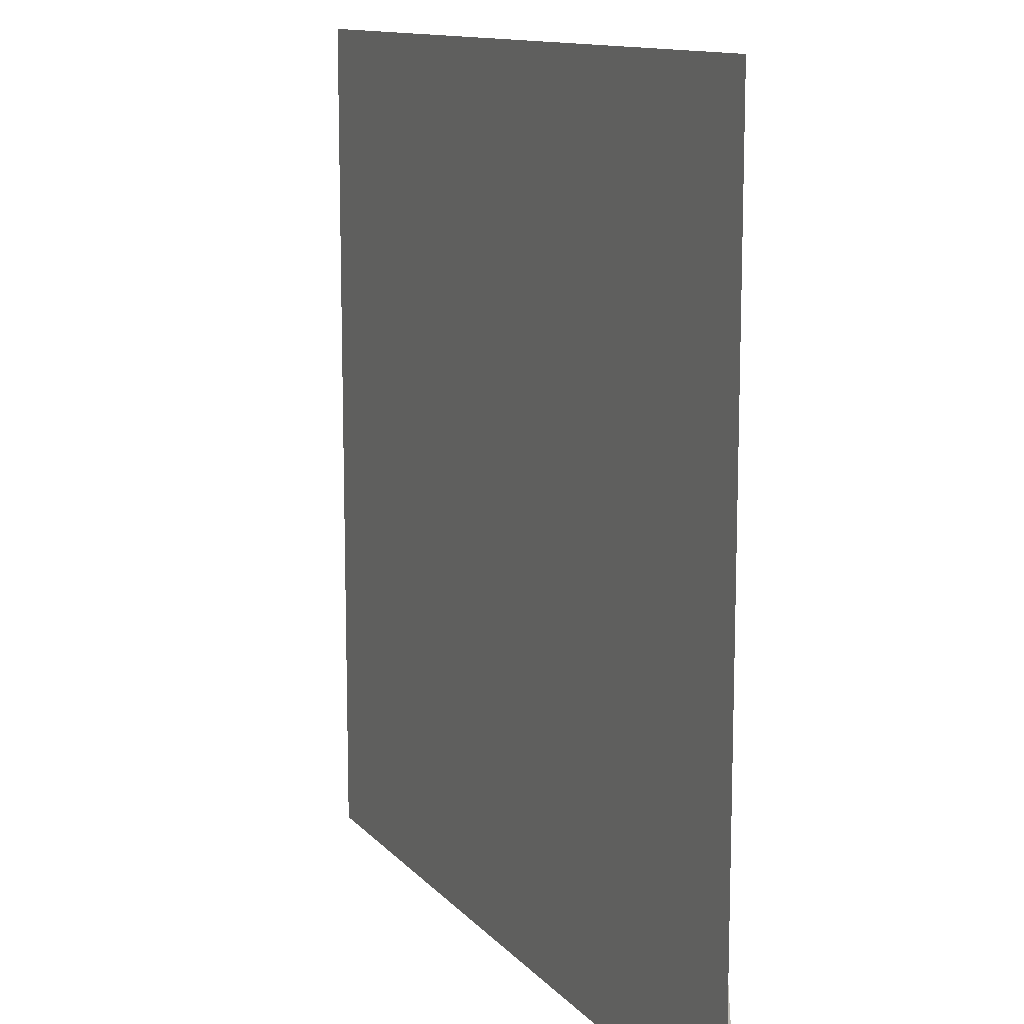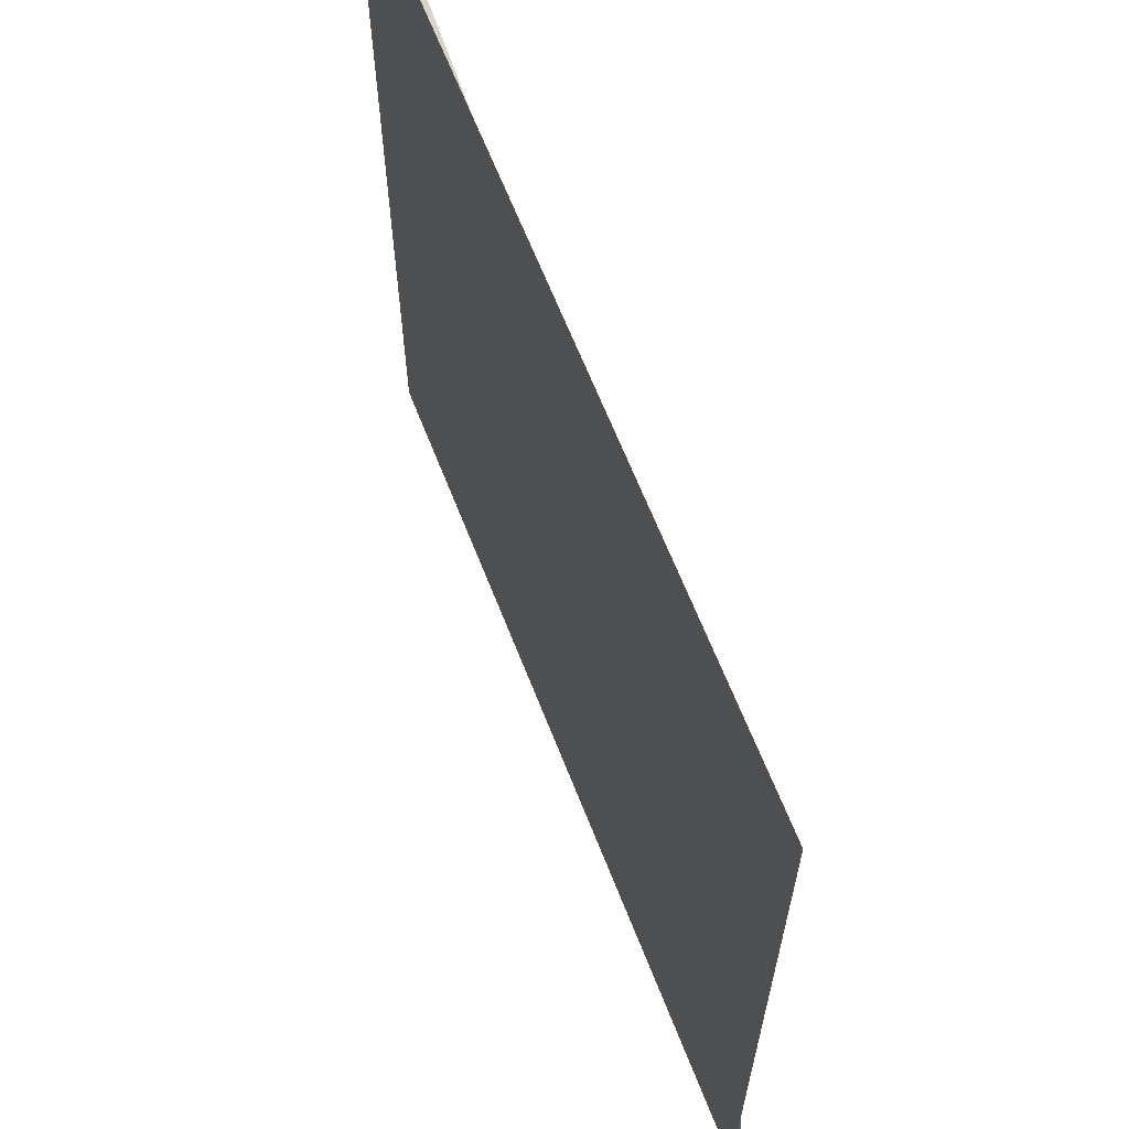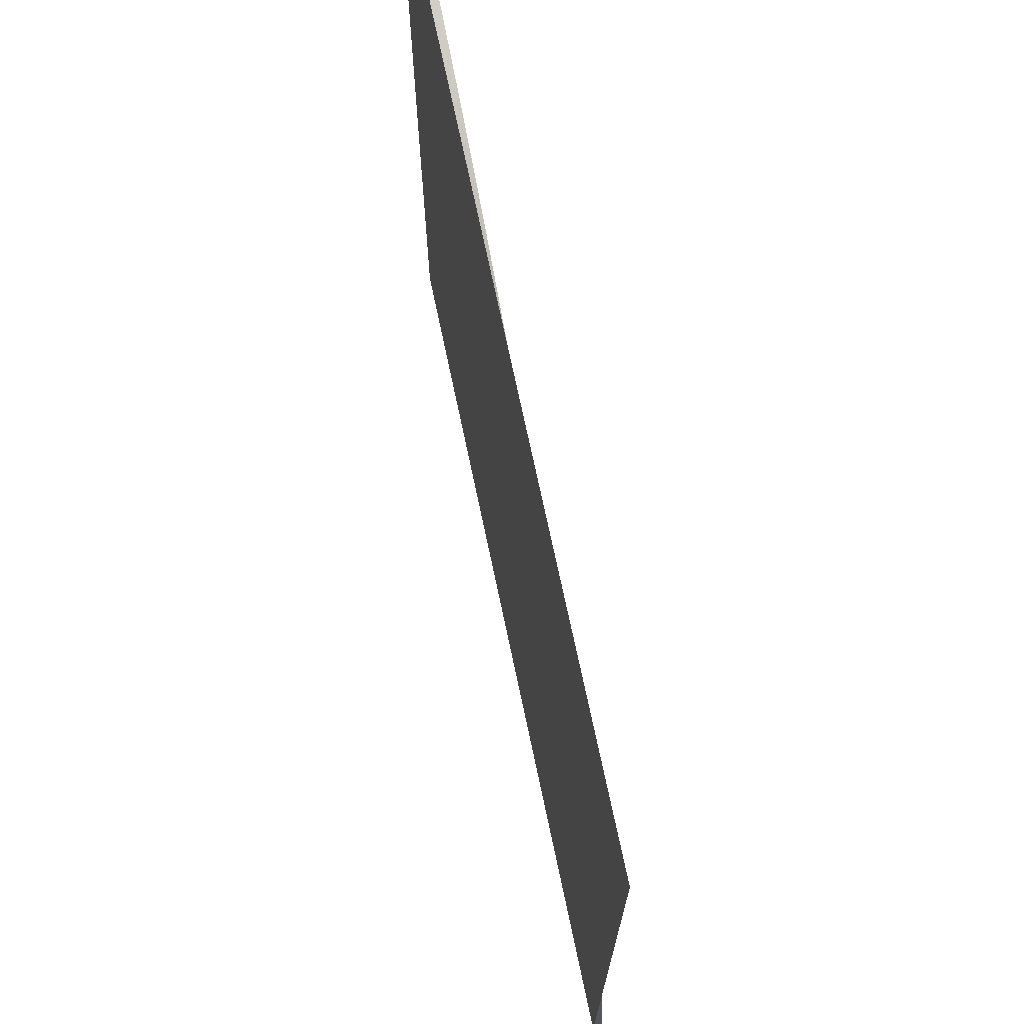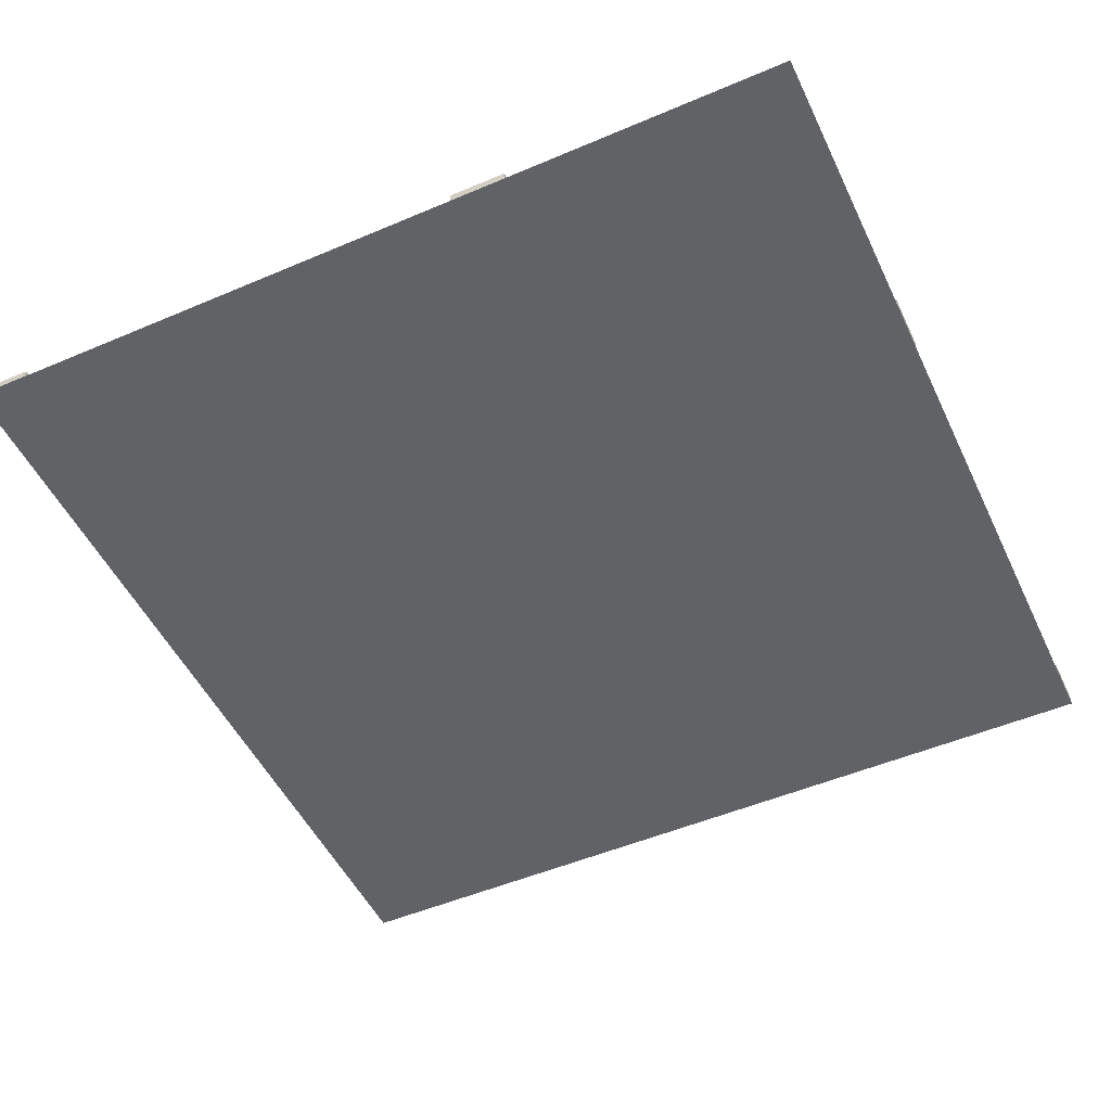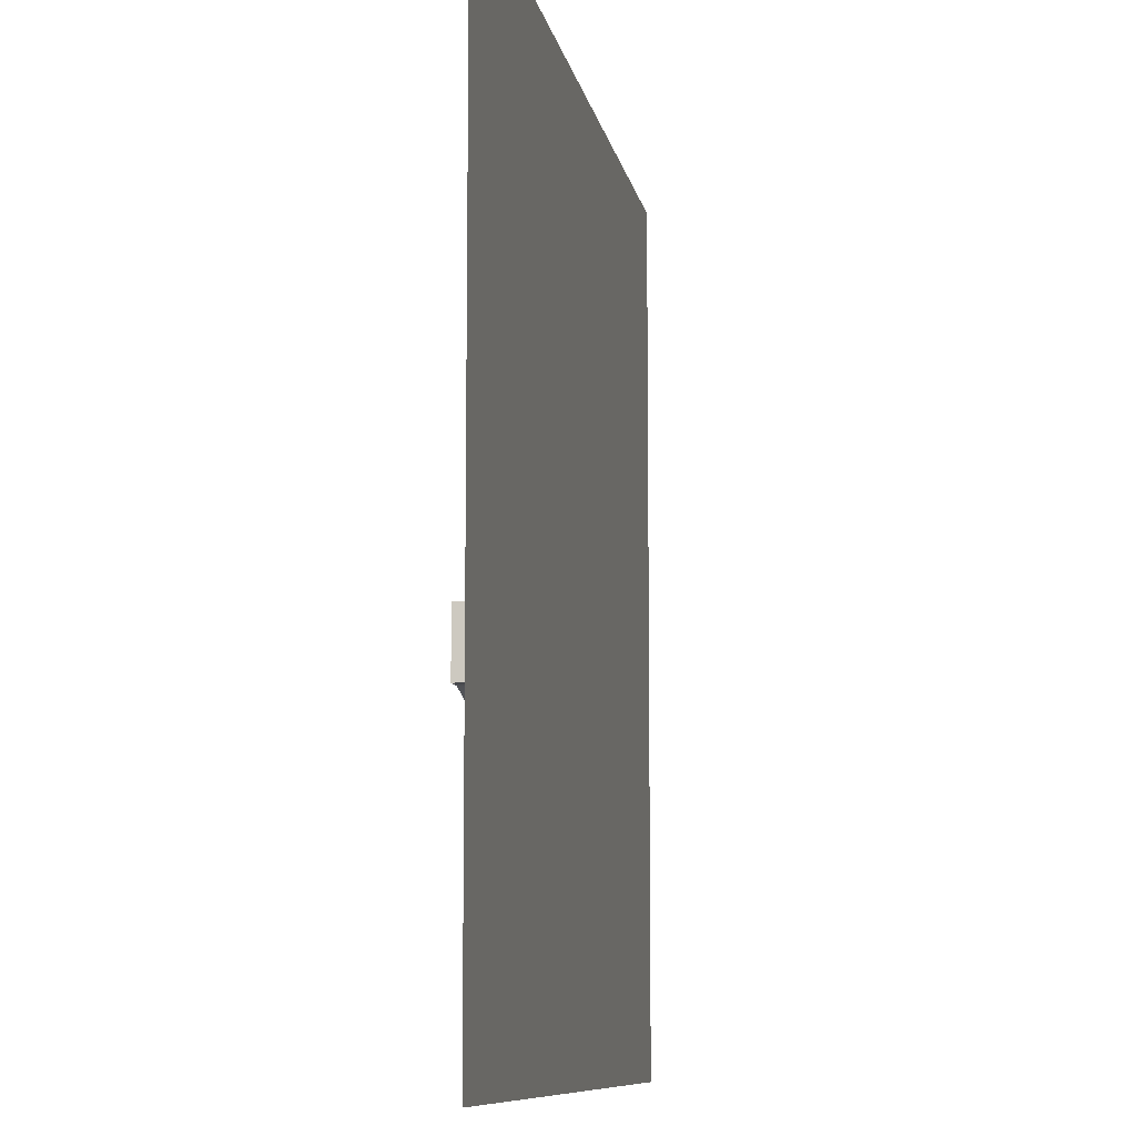
<metadata>
{"format":"obj","ext":"obj","renderer":"f3d","projection":"perspective","resolution":1024,"background":"white","views":[{"elev":12.1,"azim":65.7,"up":"+Z"},{"elev":64.9,"azim":68.6,"up":"+Z"},{"elev":71.9,"azim":78.1,"up":"+Z"},{"elev":-50.6,"azim":-155.0,"up":"+Y"},{"elev":-9.2,"azim":-80.0,"up":"+Z"}]}
</metadata>
<code>
v -20 -1e-06 9.862
v -20 -1e-06 11.81
v -20 0.3325 9.862
v -20 0.3325 11.81
v -10.18 0.3325 -8e-06
v -8.228 0.3325 -8e-06
v -10.18 -1e-06 -8e-06
v -8.228 -1e-06 -8e-06
v -13.32 0.3325 6.766
v -12.02 0.3325 8.069
v -12.02 -1e-06 8.069
v -13.32 -1e-06 6.766
v -17.11 0.3325 9.245
v -16.61 0.3325 11.07
v -16.61 -1e-06 11.07
v -17.11 -1e-06 9.245
v -8.993 -1e-06 3.503
v -8.993 0.3325 3.503
v -10.81 0.3325 2.99
v -10.81 -1e-06 2.99
v -8.228 -1e-06 0.8567
v -8.228 0.3325 0.8567
v -10.18 0.3325 0.8021
v -10.18 -1e-06 0.8021
v -11.87 0.3325 5.006
v -10.28 0.3325 5.94
v -10.28 -1e-06 5.94
v -11.87 -1e-06 5.006
v -14.16 -1e-06 9.801
v -14.16 0.3325 9.801
v -15.09 0.3325 8.199
v -15.09 -1e-06 8.199
v -19.3 0.3325 9.862
v -19.26 0.3325 11.81
v -19.26 -1e-06 11.81
v -19.3 -1e-06 9.862
v -20 0.01546 28.08
v -20 0.01546 30
v -20 0.317 28.08
v -20 0.317 30
v 8.082 0.317 4e-06
v 10 0.317 4e-06
v 8.082 0.01546 4e-06
v 10 0.01546 4e-06
v -0.6243 0.317 19.45
v 0.7295 0.317 20.8
v 0.7295 0.01546 20.8
v -0.6243 0.01546 19.45
v -10.2 0.317 25.83
v -9.467 0.317 27.6
v -9.467 0.01546 27.6
v -10.2 0.01546 25.83
v 7.563 0.01546 10.63
v 7.563 0.317 10.63
v 5.793 0.317 9.892
v 5.793 0.01546 9.892
v 9.37 0.01546 4.746
v 9.37 0.317 4.746
v 7.491 0.317 4.365
v 7.491 0.01546 4.365
v 3.053 0.317 14.98
v 4.645 0.317 16.05
v 4.645 0.01546 16.05
v 3.053 0.01546 14.98
v -4.035 0.01546 24.7
v -4.035 0.317 24.7
v -5.099 0.317 23.11
v -5.099 0.01546 23.11
v -15.73 0.317 27.51
v -15.36 0.317 29.39
v -15.36 0.01546 29.39
v -15.73 0.01546 27.51
v -18.6 0.317 27.94
v -18.41 0.317 29.85
v -18.41 0.01546 29.85
v -18.6 0.01546 27.94
v -12.37 0.01546 28.64
v -12.37 0.317 28.64
v -12.93 0.317 26.81
v -12.93 0.01546 26.81
v -7.583 0.317 24.59
v -6.68 0.317 26.29
v -6.68 0.01546 26.29
v -7.583 0.01546 24.59
v -1.557 0.01546 22.87
v -1.557 0.317 22.87
v -2.772 0.317 21.39
v -2.772 0.01546 21.39
v 1.324 0.317 17.31
v 2.804 0.317 18.53
v 2.804 0.01546 18.53
v 1.324 0.01546 17.31
v 6.237 0.01546 13.41
v 6.237 0.317 13.41
v 4.548 0.317 12.51
v 4.548 0.01546 12.51
v 6.777 0.317 7.17
v 8.61 0.317 7.733
v 8.61 0.01546 7.733
v 6.777 0.01546 7.17
v 9.835 0.01546 1.699
v 9.835 0.317 1.699
v 7.927 0.317 1.503
v 7.927 0.01546 1.503
v -20 -1e-06 10
v -20 0 5e-05
v -10 0 -8e-06
v -20 0 30
v 10 0 30
v 10 0 4e-06
v 4.652 0 14.64
v -5.348 0 24.64
v -10.27 0 4.096
v -15.81 0 9.635
v 0 0 0
v -2.809 0 9.368
v -10.58 0 17.14
v -20 -0 20
f 1 2 4 3
f 25 26 18 19
f 5 6 8 7
f 17 27 28 20
f 26 27 17 18
f 20 28 25 19
f 14 30 31 13
f 29 30 14 15
f 32 29 15 16
f 13 31 32 16
f 33 34 14 13
f 34 35 15 14
f 15 35 36 16
f 16 36 33 13
f 21 22 18 17
f 18 22 23 19
f 19 23 24 20
f 24 21 17 20
f 22 21 8 6
f 23 22 6 5
f 7 24 23 5
f 8 21 24 7
f 10 26 25 9
f 27 26 10 11
f 28 27 11 12
f 9 25 28 12
f 30 29 11 10
f 31 30 10 9
f 12 32 31 9
f 11 29 32 12
f 4 34 33 3
f 35 34 4 2
f 36 35 2 1
f 3 33 36 1
f 37 38 40 39
f 61 62 94 95
f 41 42 44 43
f 96 93 63 64
f 62 63 93 94
f 95 96 64 61
f 81 82 66 67
f 82 83 65 66
f 68 65 83 84
f 67 68 84 81
f 69 70 78 79
f 70 71 77 78
f 80 77 71 72
f 79 80 72 69
f 98 99 57 58
f 97 98 58 59
f 59 60 100 97
f 60 57 99 100
f 58 57 101 102
f 59 58 102 103
f 103 104 60 59
f 104 101 57 60
f 89 90 62 61
f 90 91 63 62
f 64 63 91 92
f 61 64 92 89
f 66 65 85 86
f 67 66 86 87
f 87 88 68 67
f 88 85 65 68
f 73 74 70 69
f 74 75 71 70
f 72 71 75 76
f 69 72 76 73
f 39 40 74 73
f 38 75 74 40
f 76 75 38 37
f 73 76 37 39
f 78 77 51 50
f 79 78 50 49
f 49 52 80 79
f 52 51 77 80
f 49 50 82 81
f 50 51 83 82
f 84 83 51 52
f 81 84 52 49
f 86 85 47 46
f 87 86 46 45
f 45 48 88 87
f 48 47 85 88
f 45 46 90 89
f 46 47 91 90
f 92 91 47 48
f 89 92 48 45
f 94 93 53 54
f 95 94 54 55
f 55 56 96 95
f 56 53 93 96
f 55 54 98 97
f 54 53 99 98
f 100 99 53 56
f 97 100 56 55
f 102 101 44 42
f 103 102 42 41
f 43 104 103 41
f 43 44 101 104
f 113 107 106
f 110 111 109
f 108 109 112
f 112 109 111
f 116 117 112 111
f 114 113 106
f 105 114 106
f 115 116 111 110
f 117 118 108 112
f 113 116 115 107
f 114 117 116 113
f 114 105 118 117

</code>
